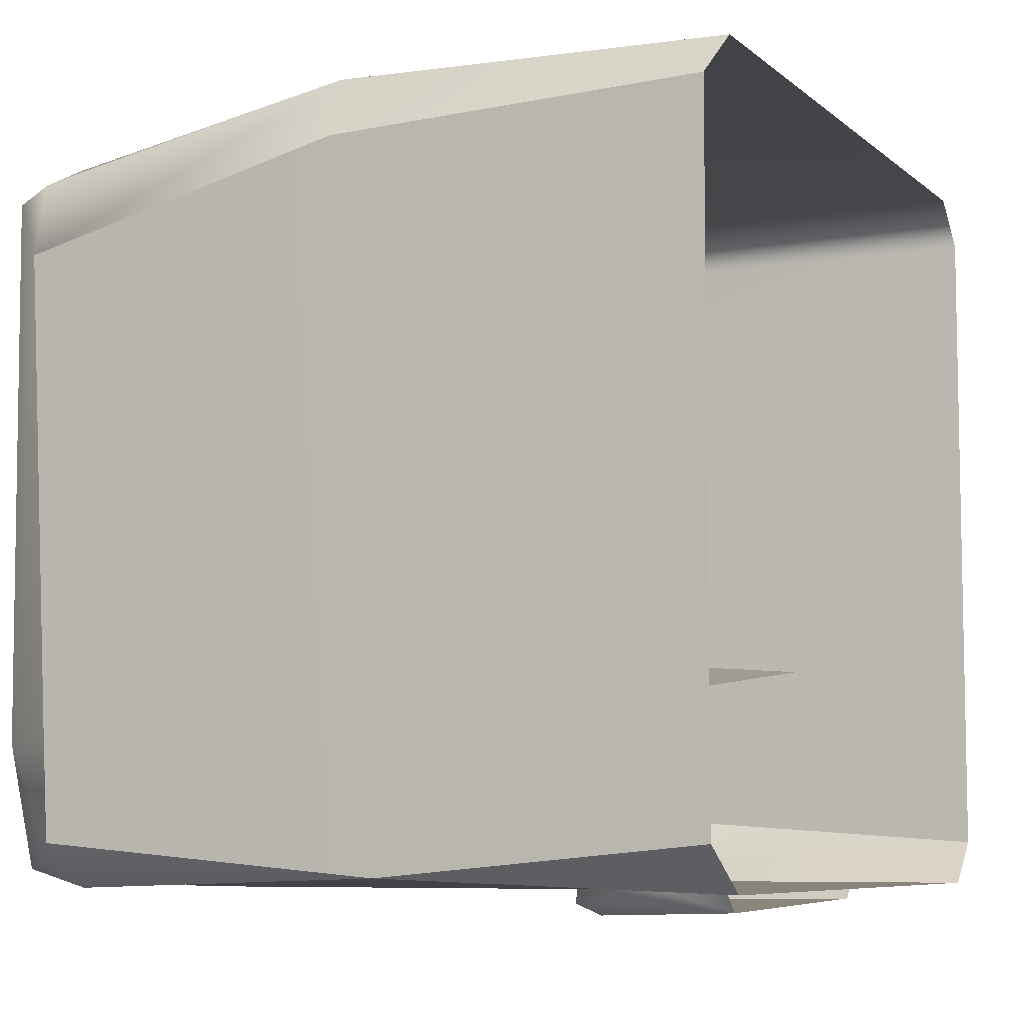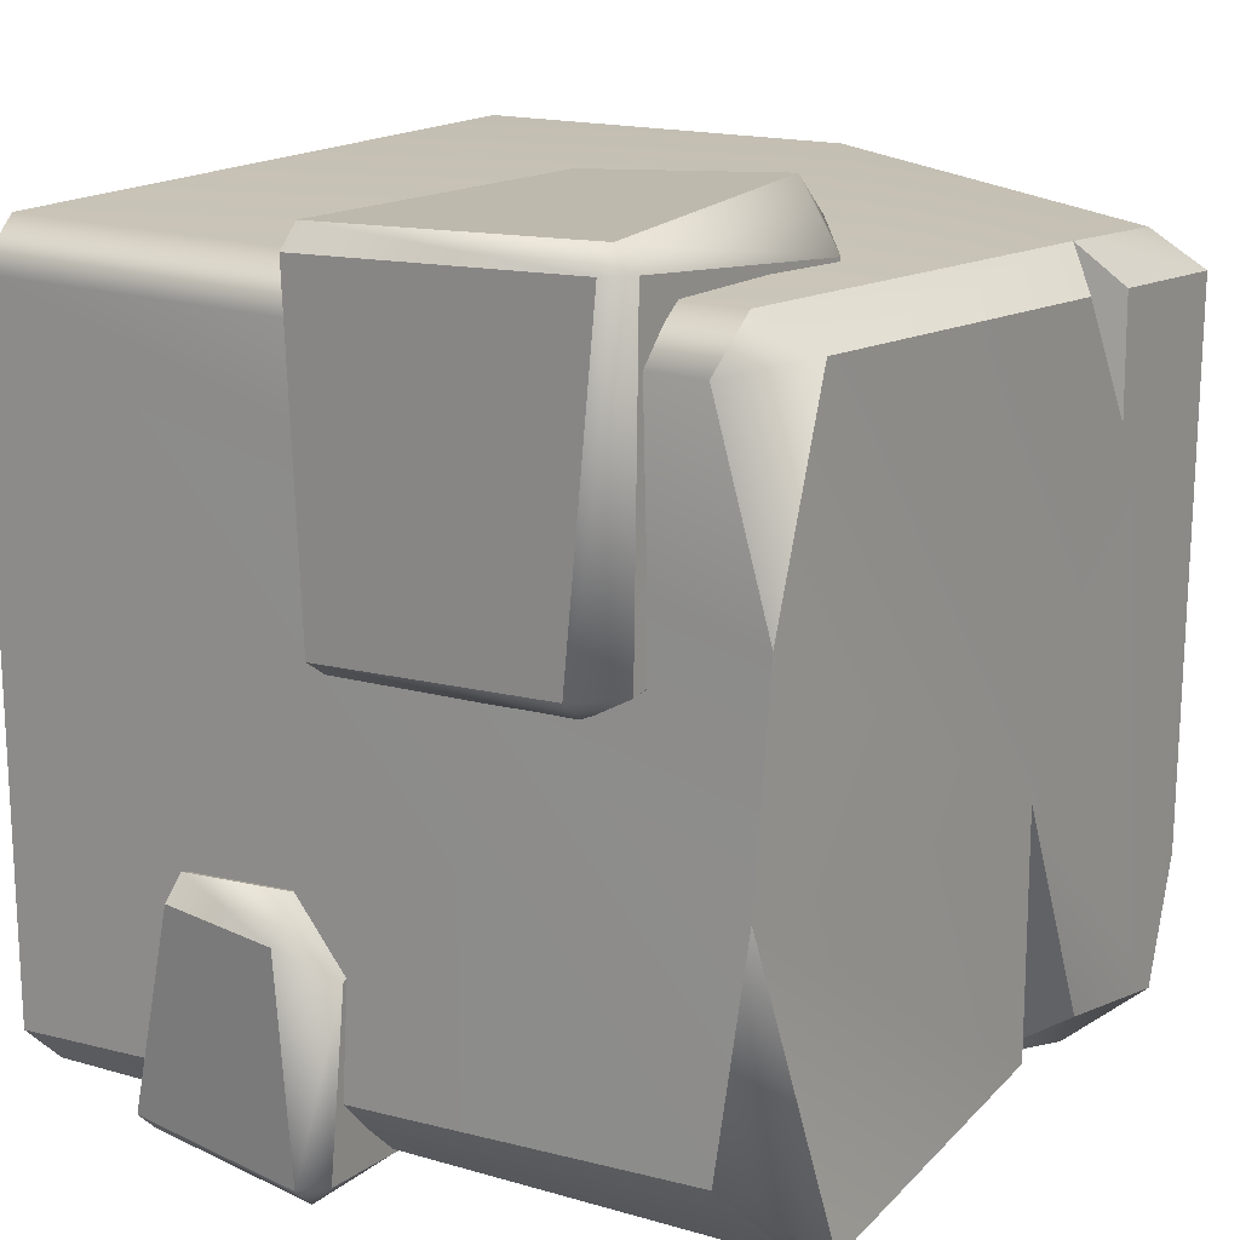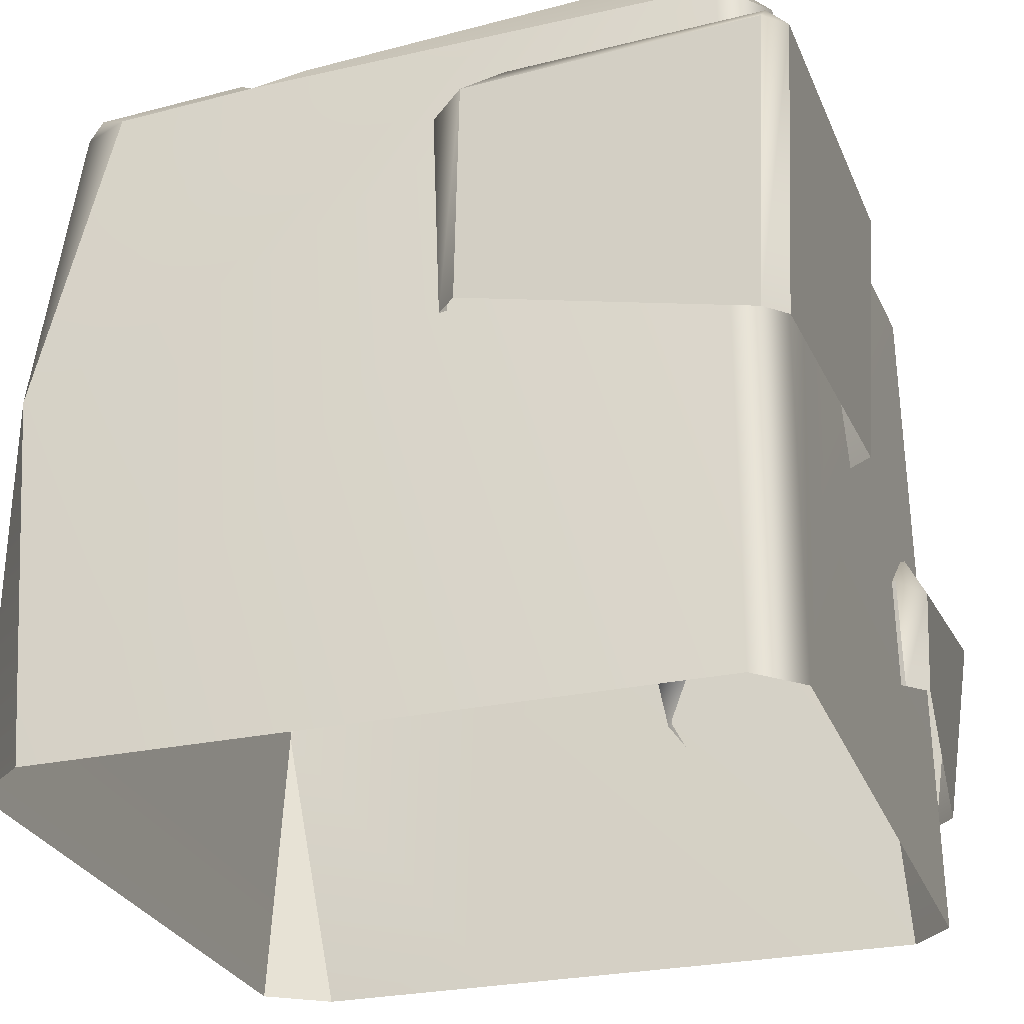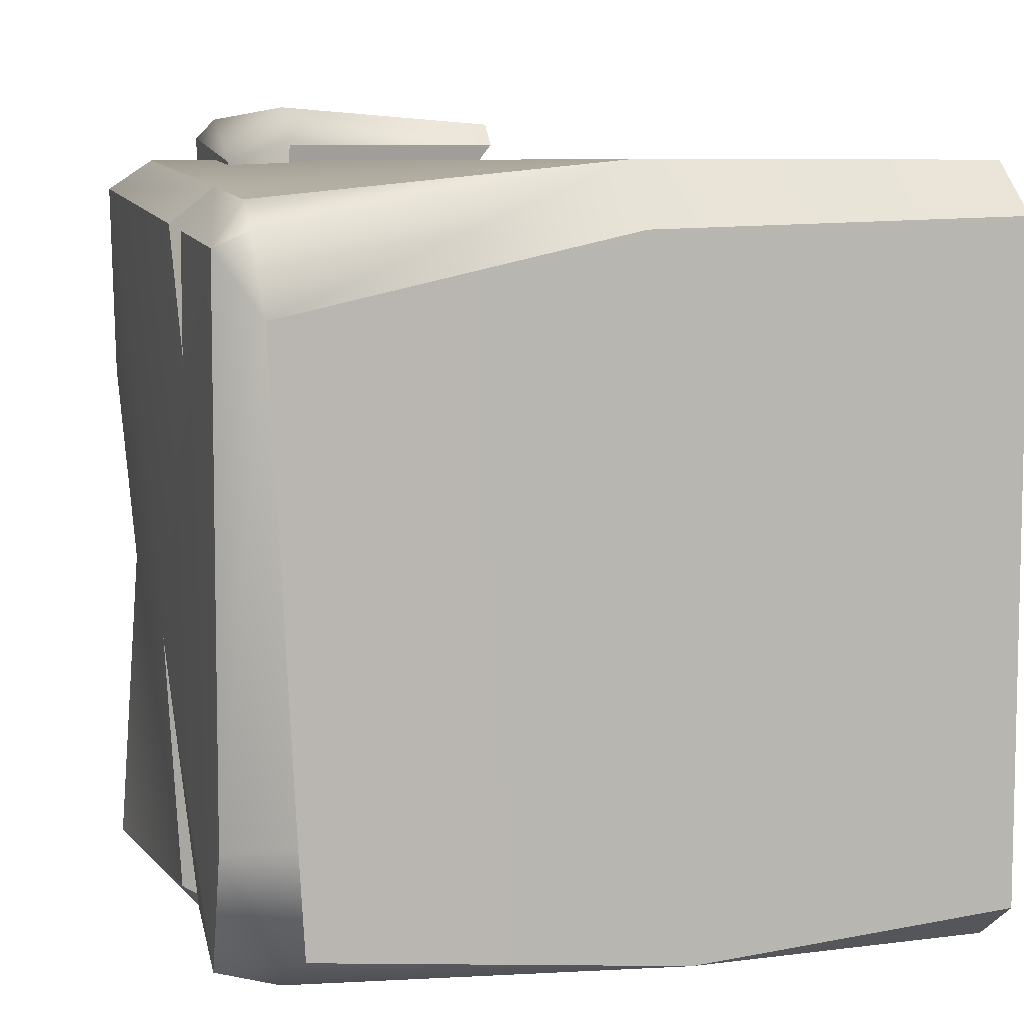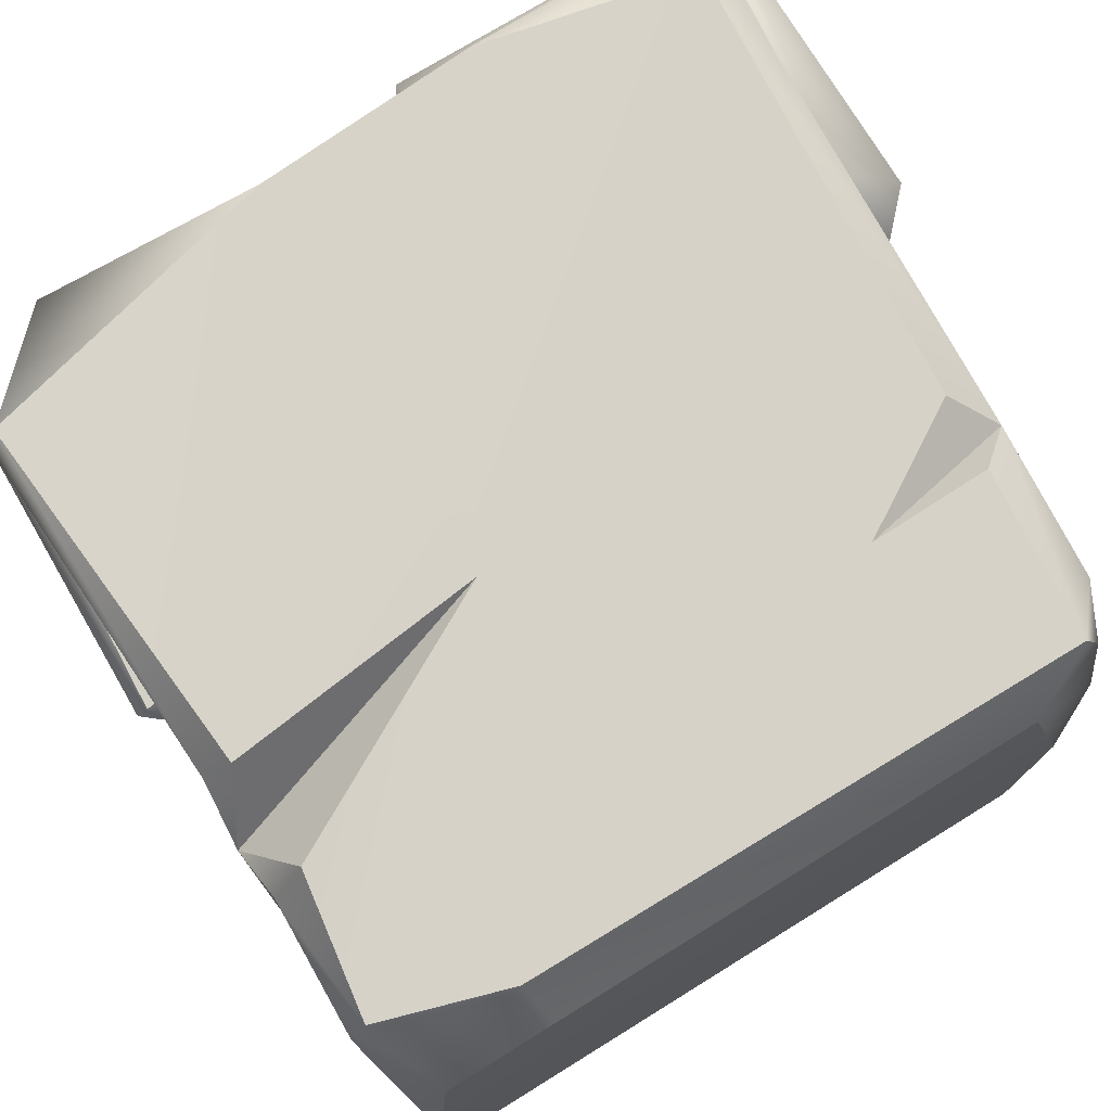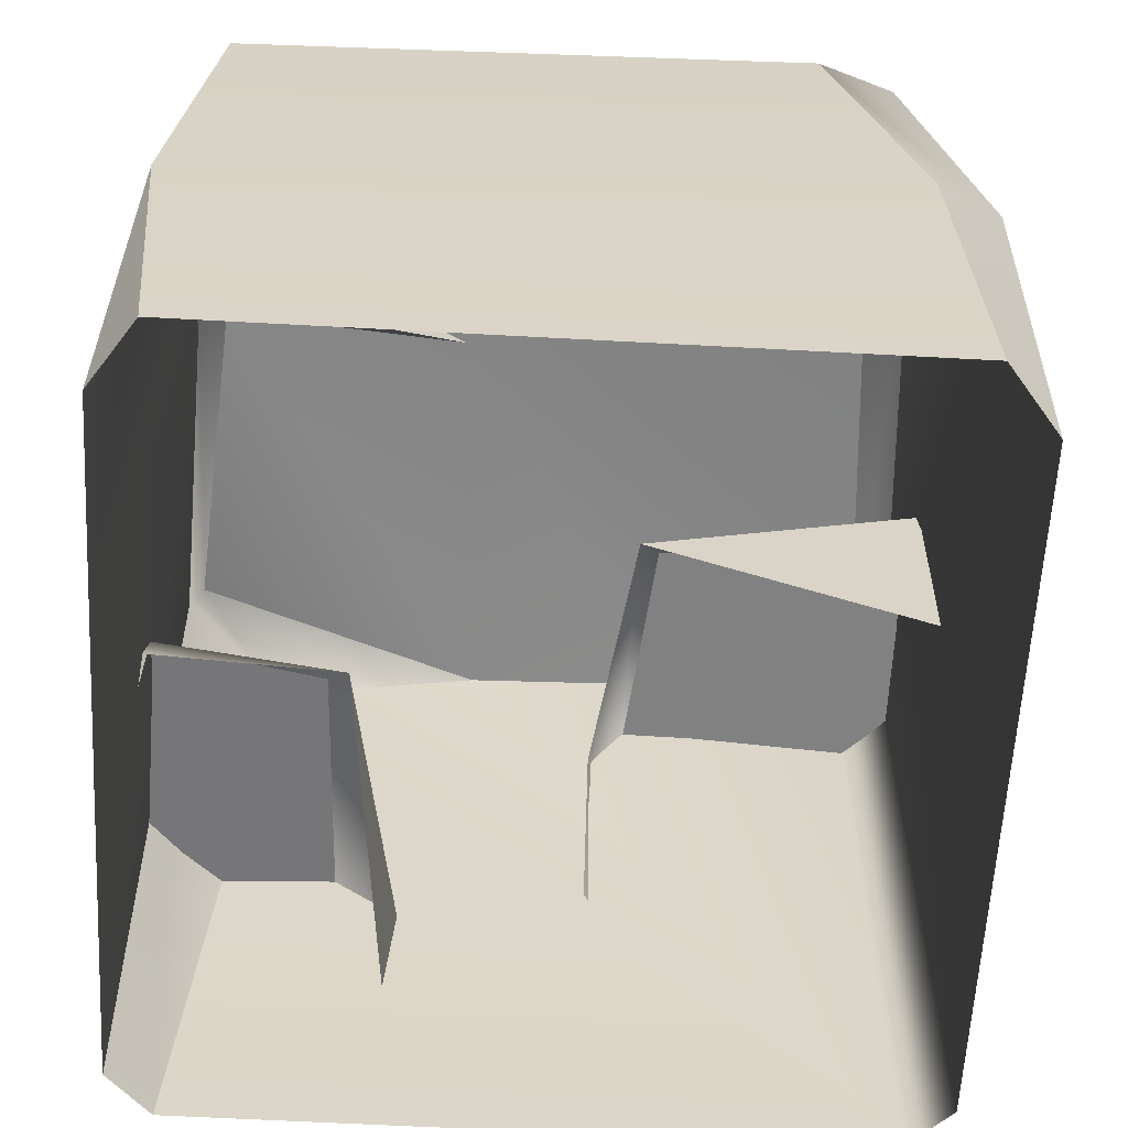
<metadata>
{"format":"obj","ext":"obj","renderer":"f3d","projection":"perspective","resolution":1024,"background":"white","views":[{"elev":-7.2,"azim":-64.3,"up":"+Z"},{"elev":17.3,"azim":123.7,"up":"+Z"},{"elev":-27.3,"azim":18.3,"up":"+Y"},{"elev":7.7,"azim":-106.3,"up":"+Z"},{"elev":78.1,"azim":-121.7,"up":"+Y"},{"elev":-60.7,"azim":-93.2,"up":"+Y"}]}
</metadata>
<code>
g Easter_island_NoDestroyBlock_01
v 0.3639 1.096 -0.72
v 0.2768 1.143 -1.353
v 1.261 1.165 -1.291
v 1.229 1.2 -0.6892
v 1.23 0.6454 -0.5026
v 0.2939 1.026 -0.6499
v 1.226 1.025 -0.4745
v 1.3 0.6454 -0.5726
v 1.311 1.024 -0.6072
v 1.331 1.095 -1.291
v 1.24 0.449 -1.278
v 1.17 0.449 -1.348
v 1.261 1.095 -1.361
v 0.2924 1.054 -1.394
v 0.4889 0.6324 -1.387
v 1.311 1.024 -0.6072
v 1.226 1.025 -0.4745
v 1.229 1.2 -0.6892
v 0.2037 0.9329 -1.262
v 0.2924 1.054 -1.394
v 0.2768 1.143 -1.353
v 1.261 1.095 -1.361
v 1.331 1.095 -1.291
v 1.261 1.165 -1.291
v 0.3639 1.096 -0.72
v 0.2939 1.026 -0.6499
v 1.23 0.6454 -0.5026
v 1.3 0.6454 -0.5726
v 1.24 0.449 -1.278
v 1.17 0.449 -1.348
v 0.4889 0.6324 -1.387
v 0.4188 0.6324 -1.317
v 0.3925 2.069 0.3497
v 1.23 2.116 0.2701
v 1.241 2.138 1.298
v 0.3736 2.173 1.209
v 0.1871 1.28 1.268
v 0.3225 1.999 0.2797
v 0.159 1.997 1.266
v 0.2571 1.28 1.338
v 0.2916 1.997 1.394
v 1.241 2.068 1.368
v 1.184 1.084 1.315
v 1.254 1.084 1.245
v 1.311 2.068 1.298
v 1.353 1.994 0.2701
v 1.283 1.15 0.2009
v 0.2916 1.997 1.394
v 0.159 1.997 1.266
v 0.3736 2.173 1.209
v 1.147 1.906 0.148
v 1.353 1.994 0.2701
v 1.23 2.116 0.2701
v 1.311 2.068 1.298
v 1.241 2.068 1.368
v 1.241 2.138 1.298
v 0.3925 2.069 0.3497
v 0.3225 1.999 0.2797
v 0.3225 1.999 0.2797
v 1.23 2.116 0.2701
v 0.3925 2.069 0.3497
v 0.1871 1.28 1.268
v 0.159 1.997 1.266
v 0.2916 1.997 1.394
v 0.2571 1.28 1.338
v 1.184 1.084 1.315
v 1.241 2.068 1.368
v 1.311 2.068 1.298
v 1.254 1.084 1.245
v 1.283 1.15 0.2009
v 1.353 1.994 0.2701
v 1.147 1.906 0.148
v 1.184 1.15 0.1309
v -0.4225 2.234 -1.29
v -0.5826 2.468 -1.159
v -0.613 2.413 -1.264
v -0.5826 2.468 -1.159
v -0.4225 2.234 -1.29
v -0.1616 2.505 -0.3506
v 1.216 -2.754e-05 1.071
v 1.208 2.336 -0.9814
v 1.216 -2.754e-05 -1.142
v 1.15 2.406 -0.2735
v 1.168 2.465 0.4345
v 1.216 2.314 1.071
v -1.284 2.287 -0.7954
v -1.333 1.07 -1.243
v -1.284 2.267 -1.142
v -1.337 1.233 1.009
v -1.353 -2.754e-05 1.043
v -1.353 -2.754e-05 -1.142
v -1.288 2.364 0.7563
v -1.195 2.386 1.013
v -1.178 2.5 0.9615
v -1.029 2.377 1.098
v -1.288 2.364 0.7563
v -1.178 2.5 0.9615
v -1.337 1.233 1.009
v -1.288 2.364 0.7563
v -1.234 1.252 1.214
v 0.8848 2.399 -1.305
v 1.208 2.336 -0.9814
v 0.8848 2.514 -1.264
v 1.072 -2.754e-05 1.214
v 1.072 2.334 1.214
v -1.14 -2.754e-05 1.214
v -1.353 -2.754e-05 1.043
v 1.216 -2.754e-05 -1.142
v 1.208 2.336 -0.9814
v 0.8848 2.399 -1.305
v 1.072 -2.754e-05 -1.286
v -1.14 -2.754e-05 -1.286
v -1.333 1.07 -1.243
v -1.353 -2.754e-05 -1.142
v 1.15 2.406 -0.2735
v 1.168 2.465 0.4345
v 1.216 2.314 1.071
v 1.005 2.5 1.111
v -1.284 2.267 -1.142
v -1.161 2.5 -0.8235
v -1.284 2.287 -0.7954
v -1.034 2.502 -1.226
v -1.034 2.295 -1.286
v -1.333 1.07 -1.243
v -1.234 1.252 1.214
v -1.029 2.377 1.098
v -0.5393 2.377 1.131
v 1.005 2.5 1.111
v -0.1616 2.505 -0.3506
v 1.168 2.465 0.4345
v 1.15 2.406 -0.2735
v -0.2441 2.469 -1.176
v 0.8848 2.514 -1.264
v -0.2325 2.402 -1.265
v 1.072 -2.754e-05 -1.286
v 0.8848 2.399 -1.305
v -1.333 1.07 -1.243
v -0.613 2.413 -1.264
v -1.034 2.295 -1.286
v -0.4225 2.234 -1.29
v -0.4822 -2.754e-05 -1.286
v -1.14 -2.754e-05 -1.286
v -0.6392 2.5 0.9983
v -1.178 2.5 0.9615
v -0.645 2.502 0.6148
v -0.4225 2.234 -1.29
v -0.2441 2.469 -1.176
v -0.1616 2.505 -0.3506
v -0.2441 2.469 -1.176
v -0.4225 2.234 -1.29
v -0.2325 2.402 -1.265
v -0.613 2.413 -1.264
v -0.5826 2.468 -1.159
v 1.072 2.334 1.214
v -0.6392 2.5 0.9983
v -0.5393 2.377 1.131
v -1.034 2.502 -1.226
v -0.5826 2.468 -1.159
v -1.161 2.5 -0.8235
v -1.14 -2.754e-05 1.214
v -0.5393 2.377 1.131
v -0.404 2.5 1.014
v -0.5393 2.377 1.131
v -0.6392 2.5 0.9983
v -0.645 2.502 0.6148
v -0.404 2.5 1.014
v -0.5393 2.377 1.131
v -0.645 2.502 0.6148
v -0.404 2.5 1.014
v -1.195 2.386 1.013
v -1.029 2.377 1.098
g Easter_island_NoDestroyBlock_01_0
f 3 2 1
f 4 3 1
f 7 6 5
f 10 9 8
f 11 10 8
f 14 13 12
f 15 14 12
f 18 17 16
f 21 20 19
f 24 23 22
f 17 18 25
f 26 17 25
f 23 24 18
f 16 23 18
f 20 21 24
f 22 20 24
f 26 25 21
f 19 26 21
f 16 17 27
f 28 16 27
f 22 23 29
f 30 22 29
f 19 20 31
f 32 19 31
f 35 34 33
f 36 35 33
f 39 38 37
f 42 41 40
f 43 42 40
f 46 45 44
f 47 46 44
f 50 49 48
f 53 52 51
f 56 55 54
f 49 50 57
f 58 49 57
f 55 56 50
f 48 55 50
f 52 53 56
f 54 52 56
f 51 58 53
f 61 60 59
f 64 63 62
f 65 64 62
f 68 67 66
f 69 68 66
f 72 71 70
f 73 72 70
f 76 75 74
f 79 78 77
f 82 81 80
f 81 83 80
f 83 84 80
f 84 85 80
f 88 87 86
f 90 89 87
f 91 90 87
f 89 92 86
f 87 89 86
f 95 94 93
f 93 97 96
f 100 99 98
f 103 102 101
f 80 85 104
f 85 105 104
f 107 106 100
f 98 107 100
f 110 109 108
f 111 110 108
f 114 113 112
f 102 103 115
f 118 117 116
f 121 120 119
f 120 122 119
f 122 123 119
f 119 123 124
f 127 126 125
f 130 129 128
f 133 132 131
f 132 129 131
f 136 135 134
f 139 138 137
f 140 137 138
f 141 137 140
f 137 141 142
f 145 144 143
f 148 147 146
f 151 150 149
f 96 97 120
f 121 96 120
f 151 149 103
f 101 151 103
f 122 153 152
f 123 122 152
f 154 117 118
f 156 155 94
f 95 156 94
f 158 157 129
f 159 144 157
f 157 144 129
f 104 105 160
f 160 105 125
f 105 127 125
f 118 162 161
f 154 118 161
f 129 145 128
f 165 164 163
f 129 144 145
f 166 128 145
f 169 168 167
f 134 135 141
f 140 134 141
f 130 131 129
f 170 99 100
f 171 170 100

</code>
